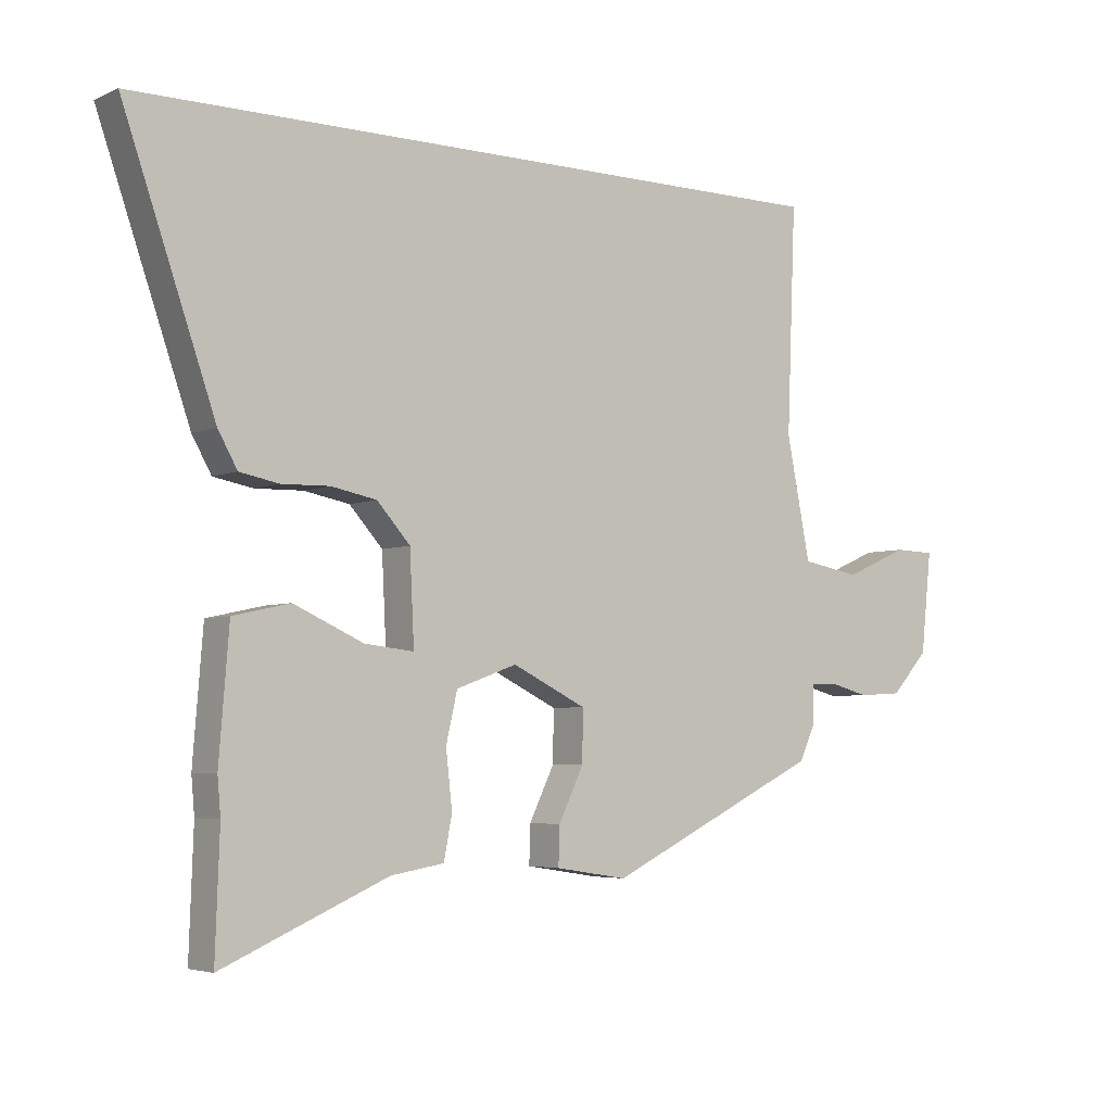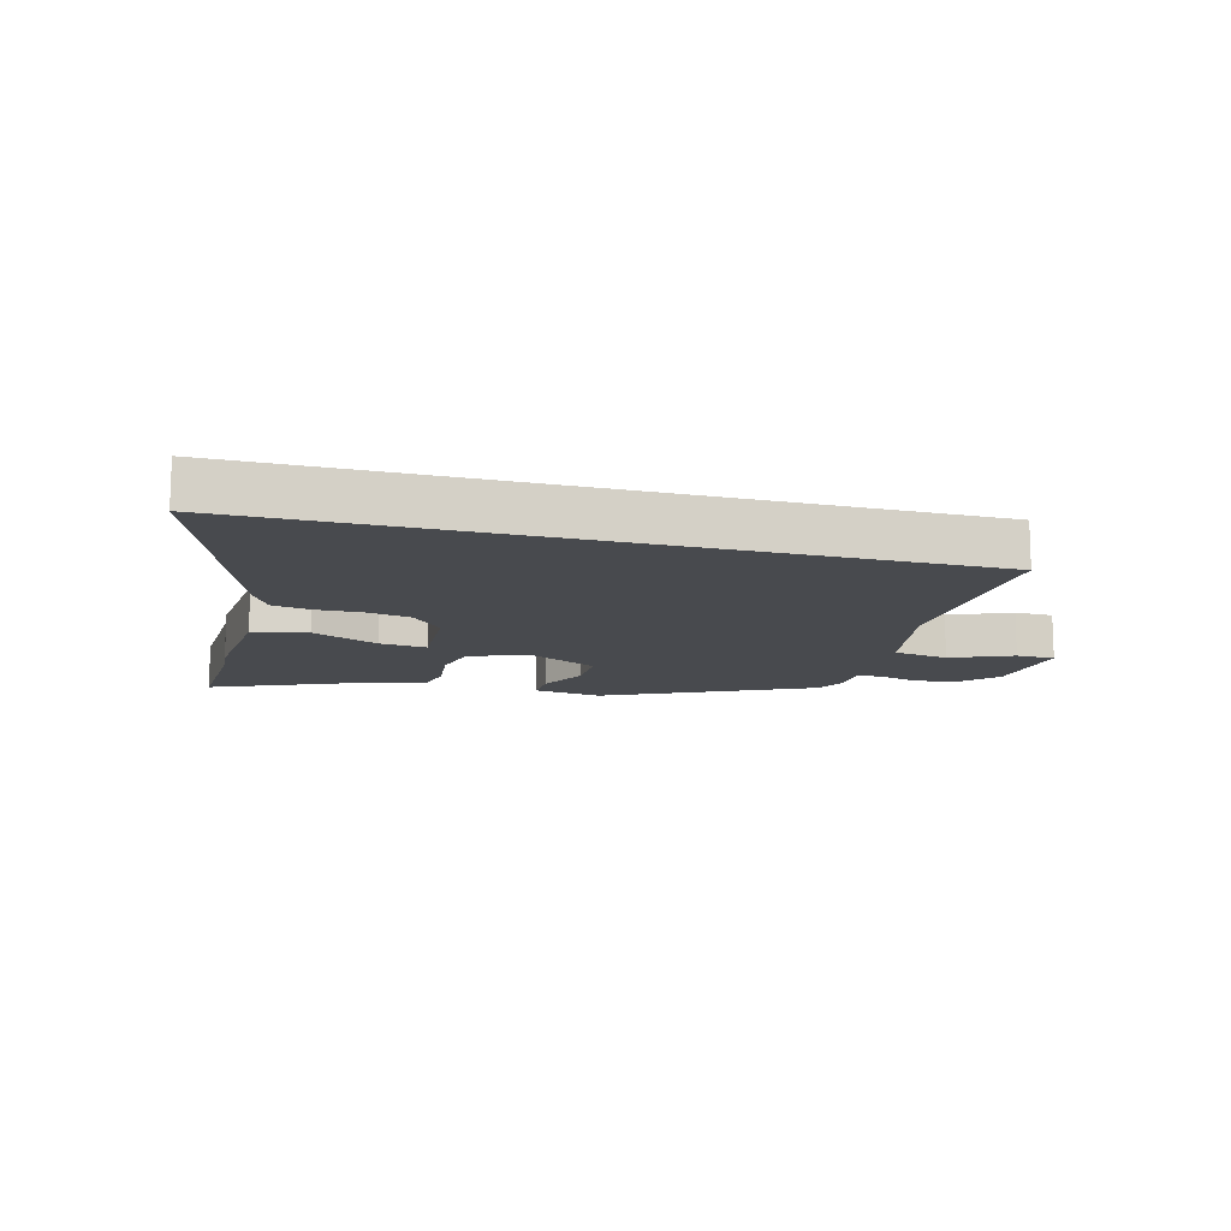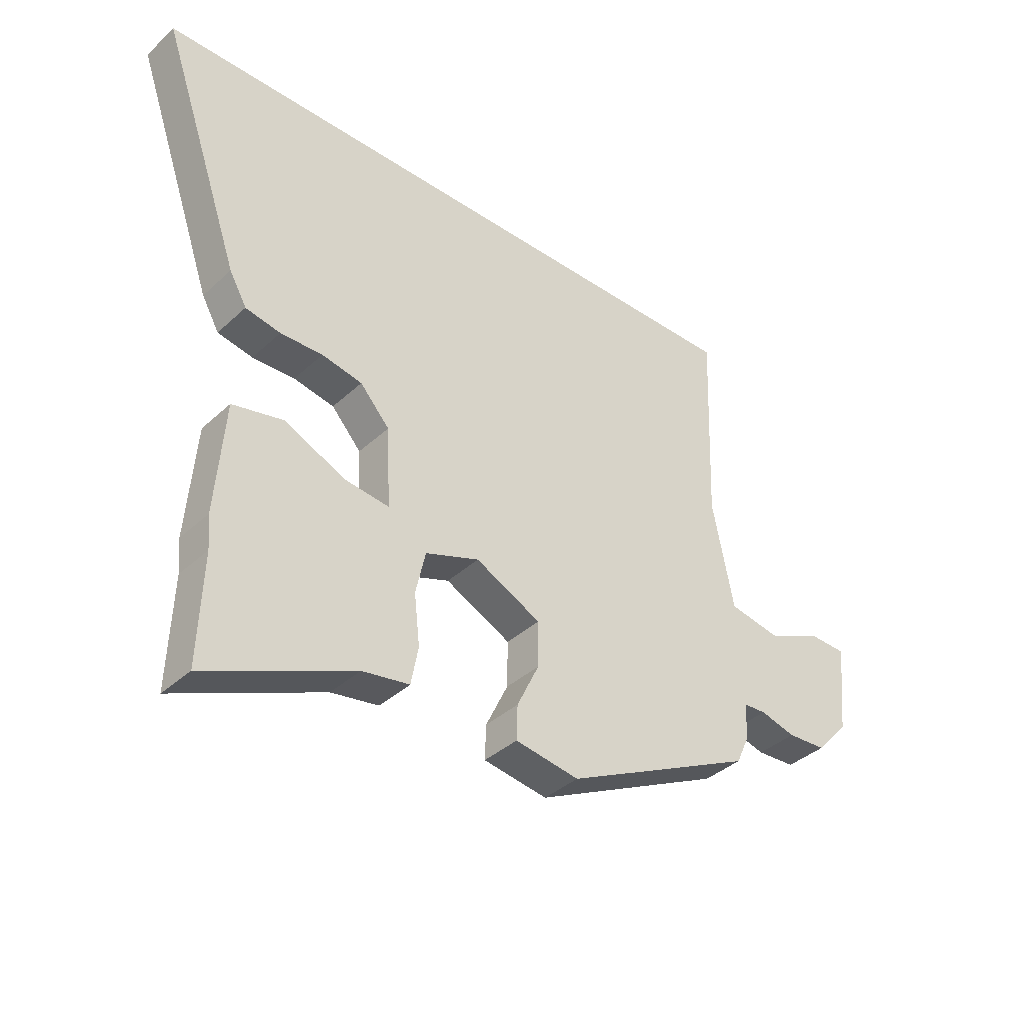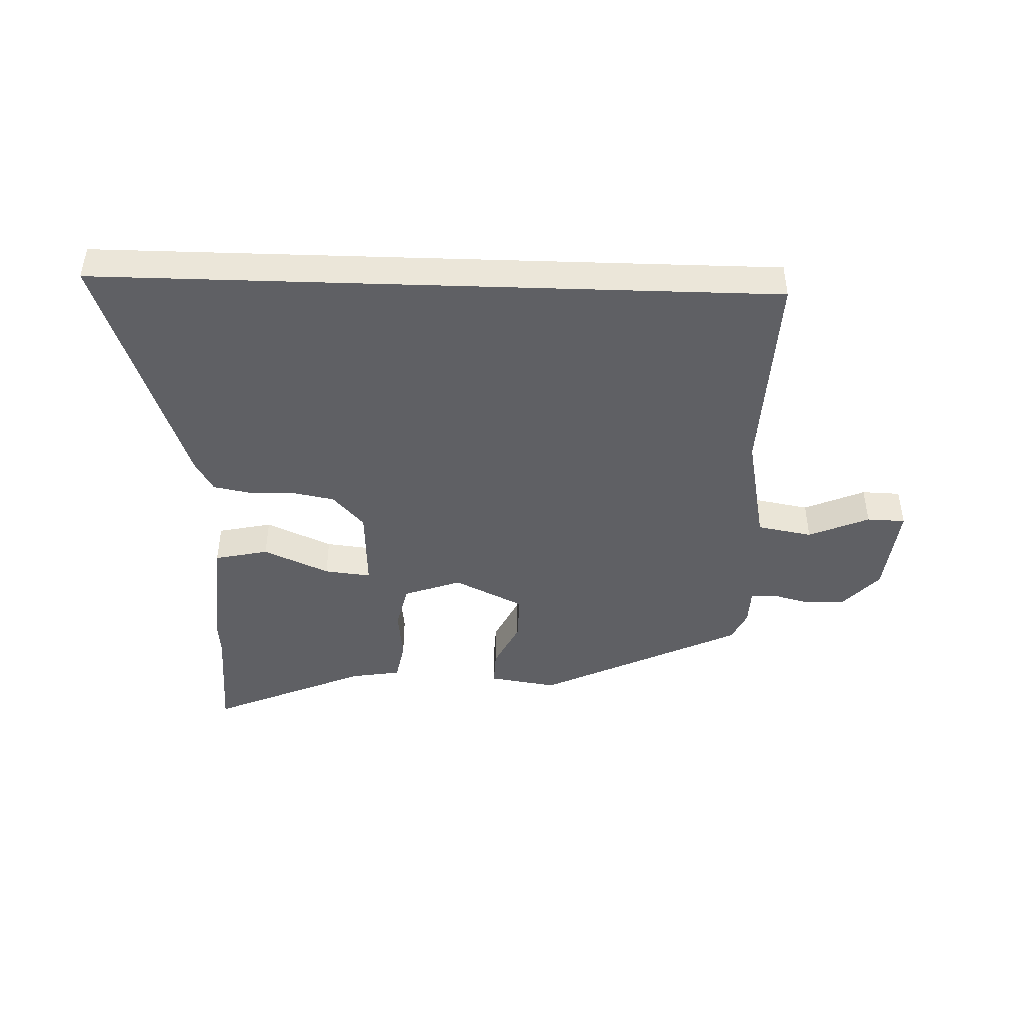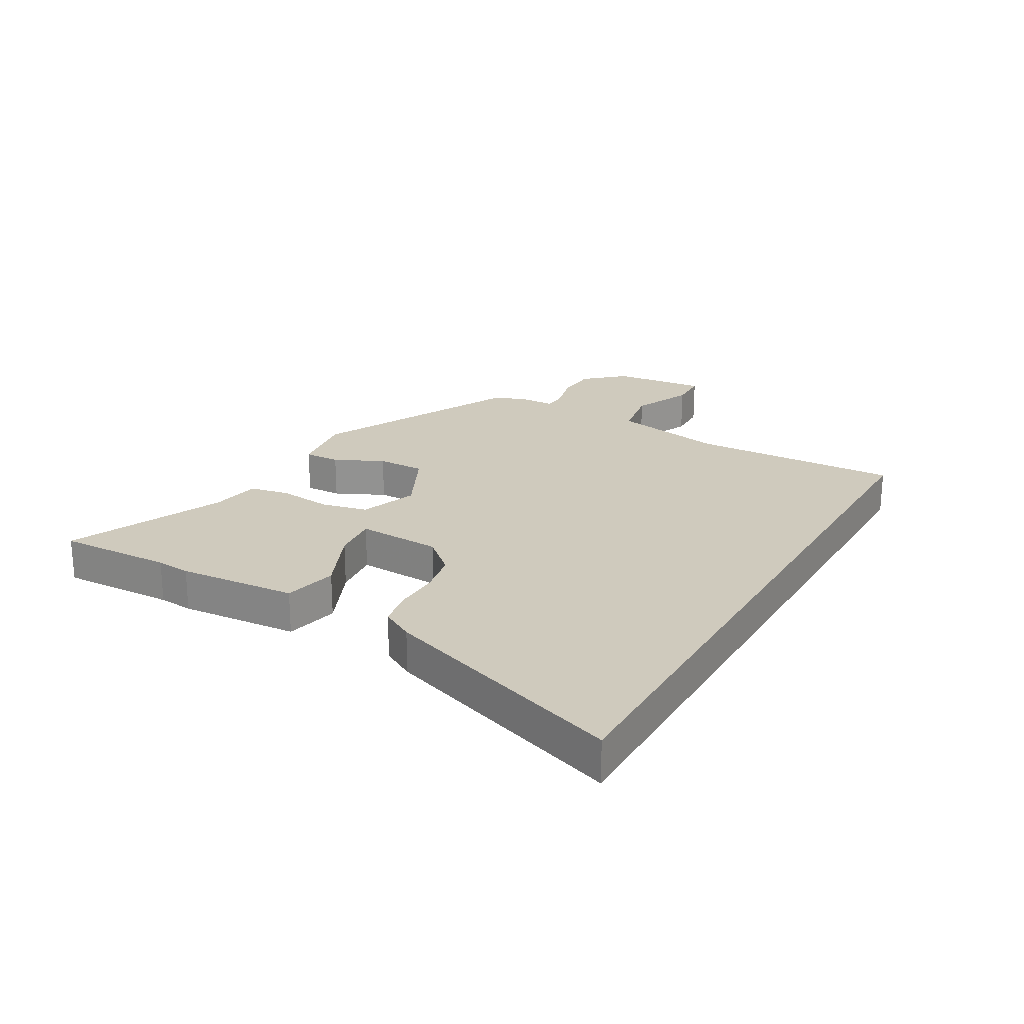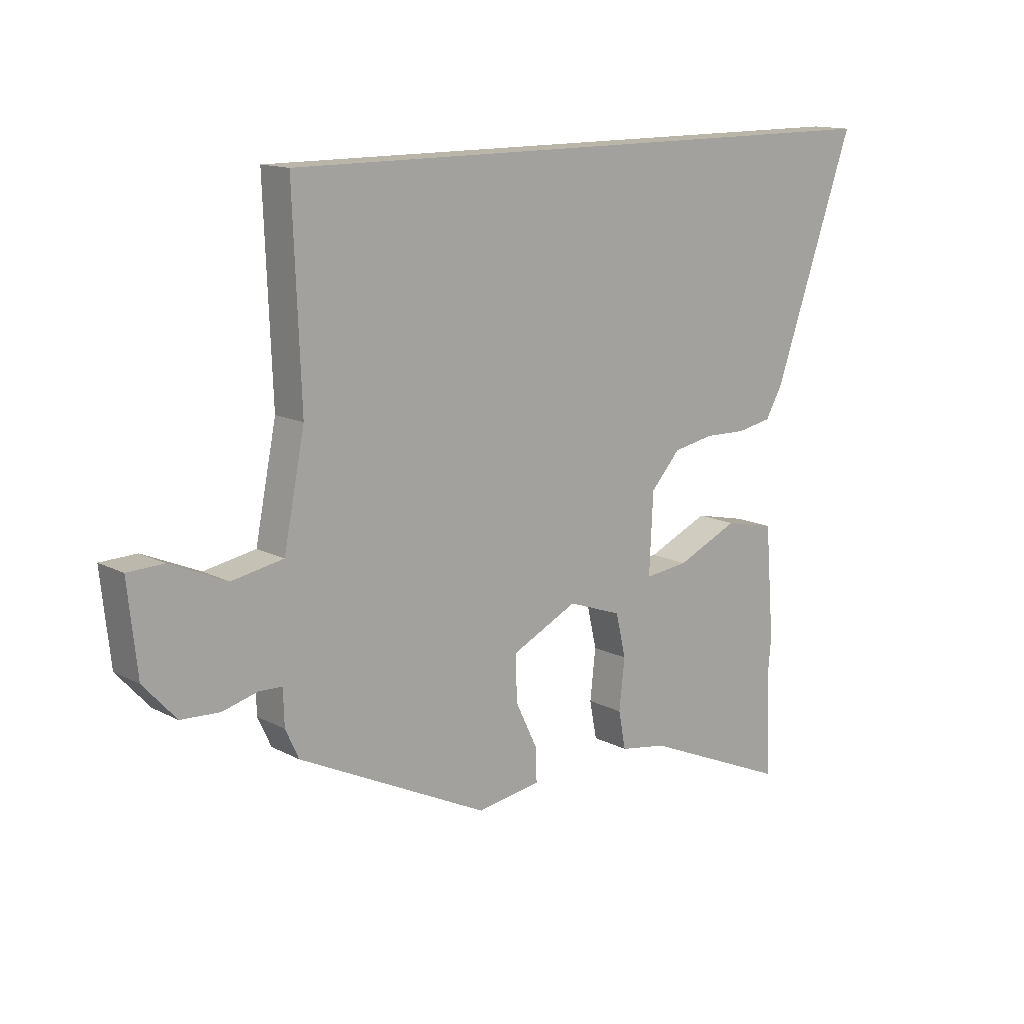
<metadata>
{"format":"obj","ext":"obj","renderer":"f3d","projection":"perspective","resolution":1024,"background":"white","views":[{"elev":-4.5,"azim":-36.5,"up":"+Z"},{"elev":-12.9,"azim":-15.1,"up":"+Y"},{"elev":-37.7,"azim":-40.6,"up":"+Z"},{"elev":-44.2,"azim":-1.9,"up":"+Y"},{"elev":23.1,"azim":-60.0,"up":"+Y"},{"elev":13.7,"azim":139.3,"up":"+Z"}]}
</metadata>
<code>
v 0.496 0.07 -0.35
v 0.153 0.07 -0.516
v 0.038 0.07 -0.498
v 0.04 0.07 -0.437
v 0.08 0.07 -0.354
v 0.081 0.07 -0.273
v -0.037 0.07 -0.215
v -0.134 0.07 -0.25
v -0.152 0.07 -0.328
v -0.142 0.07 -0.418
v -0.155 0.07 -0.486
v -0.24 0.07 -0.5
v -0.504 0.07 -0.614
v -0.497 0.07 -0.421
v -0.502 0.07 -0.363
v -0.486 0.07 -0.162
v -0.395 0.07 -0.142
v -0.284 0.07 -0.192
v -0.205 0.07 -0.201
v -0.212 0.07 -0.058
v -0.265 0.07 0.001
v -0.338 0.07 0.015
v -0.414 0.07 0.013
v -0.477 0.07 0.025
v -0.508 0.07 0.08
v -0.654 0.07 0.5
v 0.489 0.07 0.5
v 0.475 0.07 0.145
v 0.513 0.07 -0.046
v 0.606 0.07 -0.063
v 0.708 0.07 -0.019
v 0.773 0.07 -0.021
v 0.756 0.07 -0.18
v 0.697 0.07 -0.245
v 0.627 0.07 -0.249
v 0.563 0.07 -0.232
v 0.522 0.07 -0.234
v 0.52 0.07 -0.298
v 0.496 0 -0.35
v 0.153 0 -0.516
v 0.038 0 -0.498
v 0.04 0 -0.437
v 0.08 0 -0.354
v 0.081 0 -0.273
v -0.037 0 -0.215
v -0.134 0 -0.25
v -0.152 0 -0.328
v -0.142 0 -0.418
v -0.155 0 -0.486
v -0.24 0 -0.5
v -0.504 0 -0.614
v -0.497 0 -0.421
v -0.502 0 -0.363
v -0.486 0 -0.162
v -0.395 0 -0.142
v -0.284 0 -0.192
v -0.205 0 -0.201
v -0.212 0 -0.058
v -0.265 0 0.001
v -0.338 0 0.015
v -0.414 0 0.013
v -0.477 0 0.025
v -0.508 0 0.08
v -0.654 0 0.5
v 0.489 0 0.5
v 0.475 0 0.145
v 0.513 0 -0.046
v 0.606 0 -0.063
v 0.708 0 -0.019
v 0.773 0 -0.021
v 0.756 0 -0.18
v 0.697 0 -0.245
v 0.627 0 -0.249
v 0.563 0 -0.232
v 0.522 0 -0.234
v 0.52 0 -0.298
f 3 4 5
f 2 3 5
f 1 2 5
f 38 1 5
f 37 38 5
f 34 35 36
f 33 34 36
f 32 33 36
f 31 32 36
f 30 31 36
f 29 30 36 37
f 37 5 6
f 29 37 6
f 28 29 6
f 26 27 28
f 25 26 28
f 24 25 28
f 23 24 28
f 22 23 28
f 21 22 28
f 28 6 7
f 21 28 7
f 20 21 7
f 16 17 18
f 15 16 18
f 14 15 18
f 14 18 19
f 13 14 19
f 12 13 19
f 11 12 19
f 10 11 19
f 9 10 19
f 8 9 19 20
f 7 8 20
f 43 42 41
f 43 41 40
f 43 40 39
f 43 39 76
f 43 76 75
f 74 73 72
f 74 72 71
f 74 71 70
f 74 70 69
f 74 69 68
f 75 74 68 67
f 44 43 75
f 44 75 67
f 44 67 66
f 66 65 64
f 66 64 63
f 66 63 62
f 66 62 61
f 66 61 60
f 66 60 59
f 45 44 66
f 45 66 59
f 45 59 58
f 56 55 54
f 56 54 53
f 56 53 52
f 57 56 52
f 57 52 51
f 57 51 50
f 57 50 49
f 57 49 48
f 57 48 47
f 58 57 47 46
f 58 46 45
f 1 39 40 2
f 2 40 41 3
f 3 41 42 4
f 4 42 43 5
f 5 43 44 6
f 6 44 45 7
f 7 45 46 8
f 8 46 47 9
f 9 47 48 10
f 10 48 49 11
f 11 49 50 12
f 12 50 51 13
f 13 51 52 14
f 14 52 53 15
f 15 53 54 16
f 16 54 55 17
f 17 55 56 18
f 18 56 57 19
f 19 57 58 20
f 20 58 59 21
f 21 59 60 22
f 22 60 61 23
f 23 61 62 24
f 24 62 63 25
f 25 63 64 26
f 26 64 65 27
f 27 65 66 28
f 28 66 67 29
f 29 67 68 30
f 30 68 69 31
f 31 69 70 32
f 32 70 71 33
f 33 71 72 34
f 34 72 73 35
f 35 73 74 36
f 36 74 75 37
f 37 75 76 38
f 38 76 39 1

</code>
